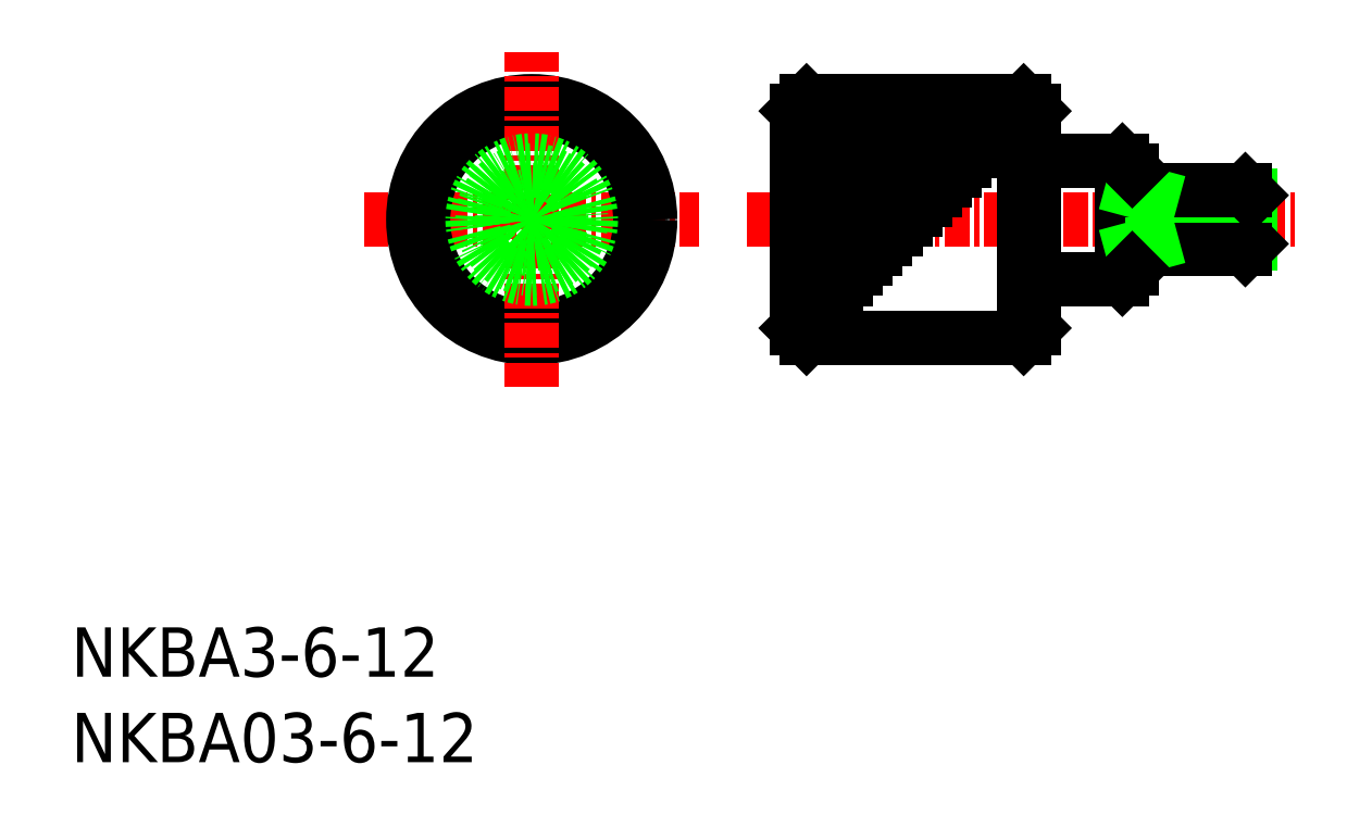
<metadata>
{"format":"dxf","ext":"dxf","renderer":"ezdxf+matplotlib","layout":"modelspace","background":"white","min_lineweight":24,"dpi":150}
</metadata>
<code>
0
SECTION
2
ENTITIES
0
LINE
8
CENTER
10
34.25
20
27.5
30
0
11
62.25
21
27.5
31
0
0
LINE
8
0
10
48.25
20
33.5
30
0
11
37.25
21
33.5
31
0
0
LINE
8
0
10
46.25
20
31.5
30
0
11
37.25
21
31.5
31
0
0
LINE
8
0
10
47.25
20
32.5
30
0
11
37.25
21
32.5
31
0
0
LINE
8
0
10
45.25
20
30.5
30
0
11
37.25
21
30.5
31
0
0
LINE
8
0
10
48.25
20
21.5
30
0
11
37.25
21
21.5
31
0
0
LINE
8
0
10
59.48
20
26
30
0
11
59.48
21
29
31
0
0
LINE
8
0
10
48.75
20
33
30
0
11
48.75
21
22
31
0
0
LINE
8
0
10
48.25
20
21.5
30
0
11
48.25
21
33.5
31
0
0
LINE
8
0
10
54.75
20
26
30
0
11
54.75
21
29
31
0
0
LINE
8
0
10
53.75
20
25
30
0
11
53.75
21
30
31
0
0
LINE
8
0
10
53.25
20
24.5
30
0
11
53.25
21
30.5
31
0
0
LINE
8
0
10
59.75
20
26.27
30
0
11
59.75
21
28.73
31
0
0
LINE
8
0
10
54.75
20
26.27
30
0
11
59.75
21
26.27
31
0
0
LINE
8
0
10
53.75
20
26
30
0
11
59.48
21
26
31
0
0
LINE
8
0
10
59.48
20
26
30
0
11
59.75
21
26.27
31
0
0
LINE
8
0
10
59.75
20
26.88
30
0
11
59.75
21
26.88
31
0
0
LINE
8
0
10
48.75
20
24.5
30
0
11
53.25
21
24.5
31
0
0
LINE
8
0
10
53.75
20
26
30
0
11
54.75
21
26.27
31
0
0
LINE
8
0
10
53.25
20
24.5
30
0
11
53.75
21
25
31
0
0
LINE
8
0
10
48.25
20
21.5
30
0
11
48.75
21
22
31
0
0
LINE
8
0
10
54.75
20
28.73
30
0
11
59.75
21
28.73
31
0
0
LINE
8
0
10
53.75
20
29
30
0
11
59.48
21
29
31
0
0
LINE
8
0
10
59.48
20
29
30
0
11
59.75
21
28.73
31
0
0
LINE
8
0
10
59.75
20
27.5
30
0
11
59.75
21
27.5
31
0
0
LINE
8
0
10
53.25
20
30.5
30
0
11
48.75
21
30.5
31
0
0
LINE
8
0
10
54.75
20
28.73
30
0
11
53.75
21
29
31
0
0
LINE
8
0
10
53.75
20
30
30
0
11
53.25
21
30.5
31
0
0
LINE
8
0
10
48.75
20
33
30
0
11
48.25
21
33.5
31
0
0
LINE
8
0
10
36.75
20
22
30
0
11
36.75
21
33
31
0
0
LINE
8
0
10
37.25
20
21.5
30
0
11
37.25
21
33.5
31
0
0
LINE
8
0
10
36.75
20
22
30
0
11
37.25
21
21.5
31
0
0
LINE
8
0
10
36.75
20
33
30
0
11
37.25
21
33.5
31
0
0
TEXT
8
0
10
-1.517e-07
20
4.332
30
0
40
2.5
1
NKBA3-6-12
0
TEXT
8
0
10
-1.517e-07
20
-1.335e-07
30
0
40
2.5
1
NKBA03-6-12
0
LINE
8
CENTER
10
14.83
20
27.5
30
0
11
31.83
21
27.5
31
0
0
CIRCLE
8
0
10
23.33
20
27.5
30
0
40
6
0
CIRCLE
8
0
10
23.33
20
27.5
30
0
40
5.5
0
LINE
8
CENTER
10
23.33
20
19
30
0
11
23.33
21
36
31
0
0
CIRCLE
8
0
10
23.33
20
27.5
30
0
40
1.5
0
CIRCLE
8
0
10
23.33
20
27.5
30
0
40
1.229
0
CIRCLE
8
0
10
23.33
20
27.5
30
0
40
3
0
CIRCLE
8
0
10
23.33
20
27.5
30
0
40
2.5
0
LINE
8
0
10
47.75
20
33
30
0
11
37.25
21
33
31
0
0
LINE
8
0
10
46.75
20
32
30
0
11
37.25
21
32
31
0
0
LINE
8
0
10
45.75
20
31
30
0
11
37.25
21
31
31
0
0
LINE
8
0
10
44.75
20
30
30
0
11
37.25
21
30
31
0
0
LINE
8
0
10
44.25
20
29.5
30
0
11
37.25
21
29.5
31
0
0
LINE
8
0
10
43.75
20
29
30
0
11
37.25
21
29
31
0
0
LINE
8
0
10
43.25
20
28.5
30
0
11
37.25
21
28.5
31
0
0
LINE
8
0
10
42.75
20
28
30
0
11
37.25
21
28
31
0
0
LINE
8
0
10
41.75
20
27
30
0
11
37.25
21
27
31
0
0
LINE
8
0
10
41.25
20
26.5
30
0
11
37.25
21
26.5
31
0
0
LINE
8
0
10
40.75
20
26
30
0
11
37.25
21
26
31
0
0
LINE
8
0
10
40.25
20
25.5
30
0
11
37.25
21
25.5
31
0
0
LINE
8
0
10
39.75
20
25
30
0
11
37.25
21
25
31
0
0
LINE
8
0
10
39.25
20
24.5
30
0
11
37.25
21
24.5
31
0
0
LINE
8
0
10
38.75
20
24
30
0
11
37.25
21
24
31
0
0
LINE
8
0
10
38.25
20
23.5
30
0
11
37.25
21
23.5
31
0
0
LINE
8
0
10
37.75
20
23
30
0
11
37.25
21
23
31
0
0
LINE
8
0
10
42.25
20
27.5
30
0
11
37.25
21
27.5
31
0
0
ENDSEC
0
EOF

</code>
